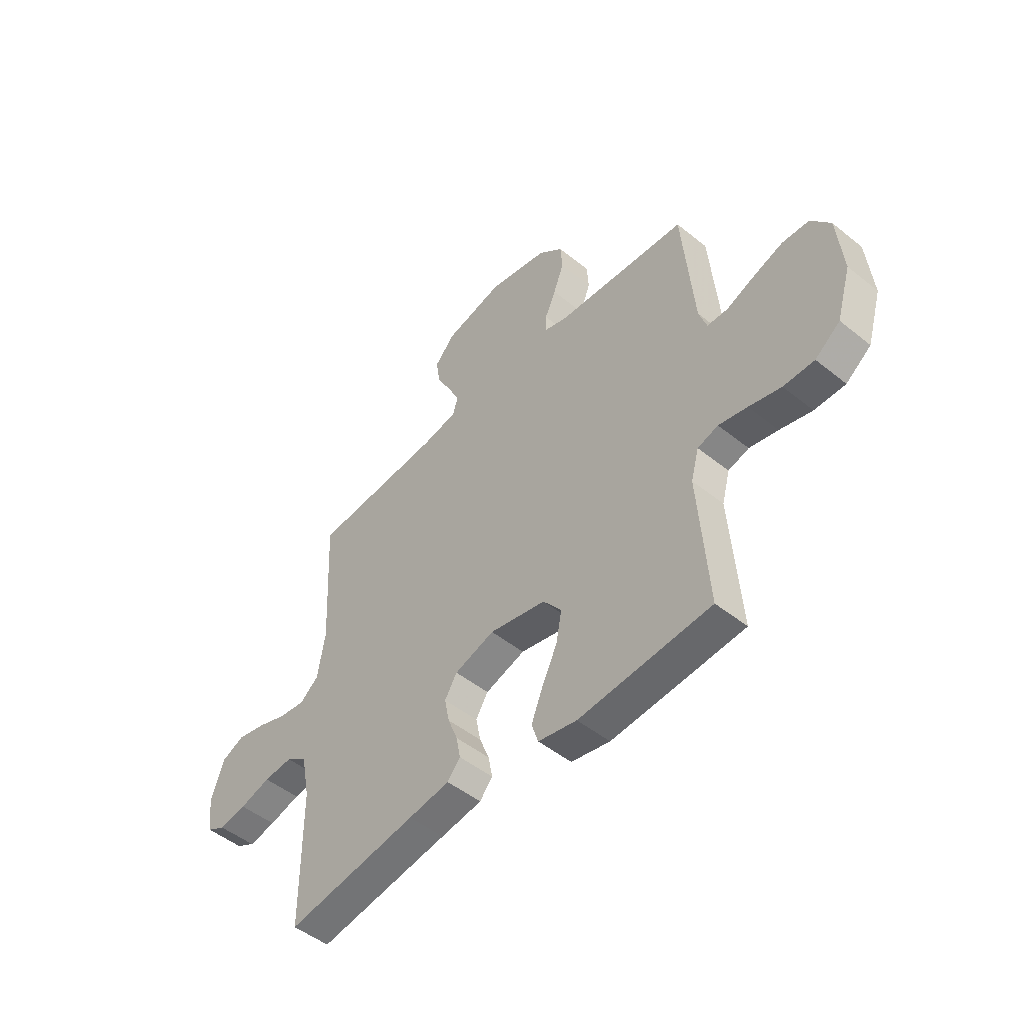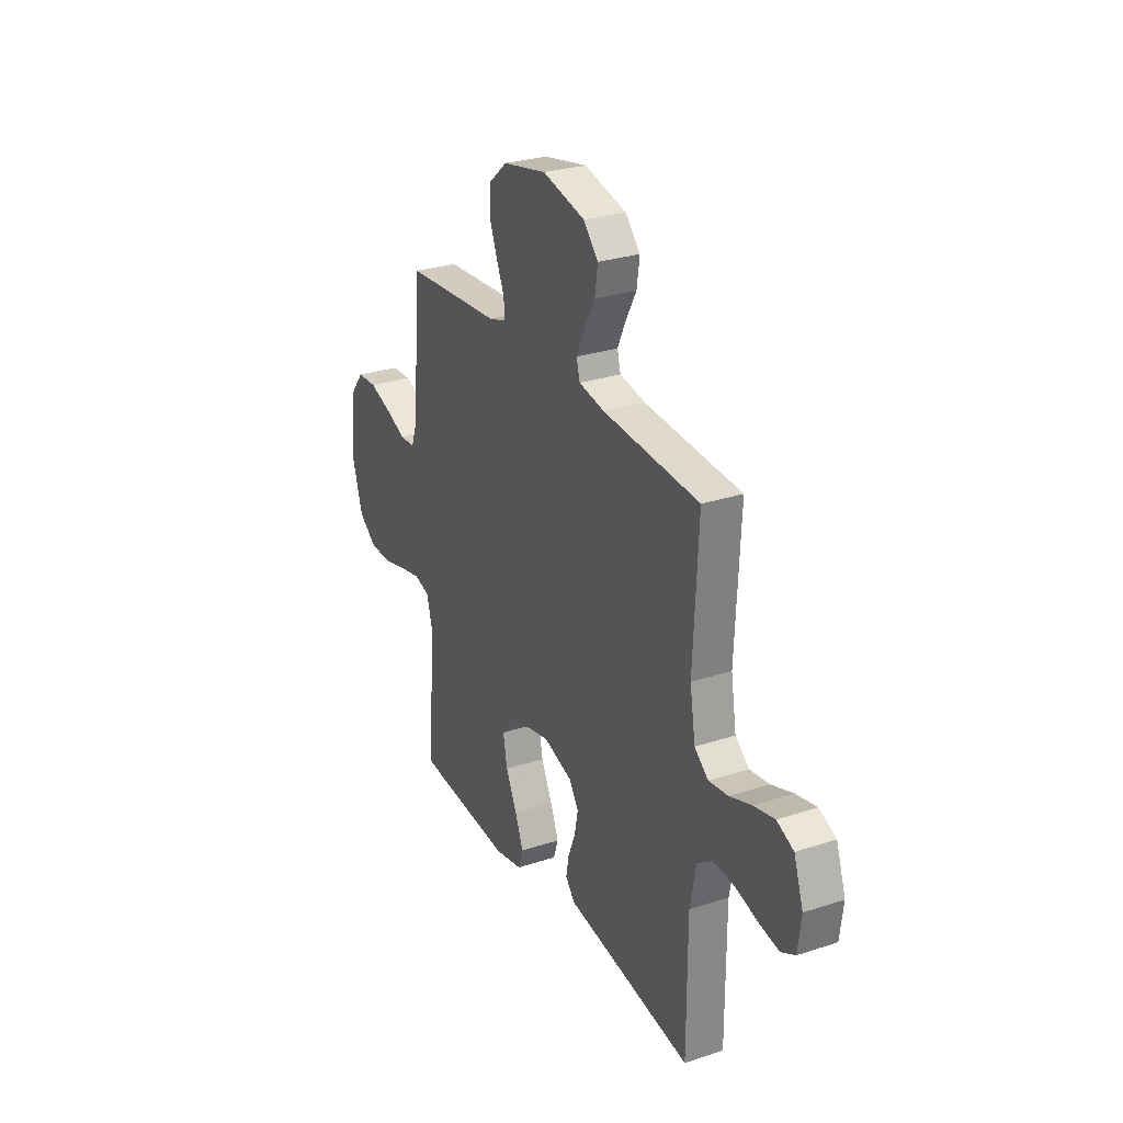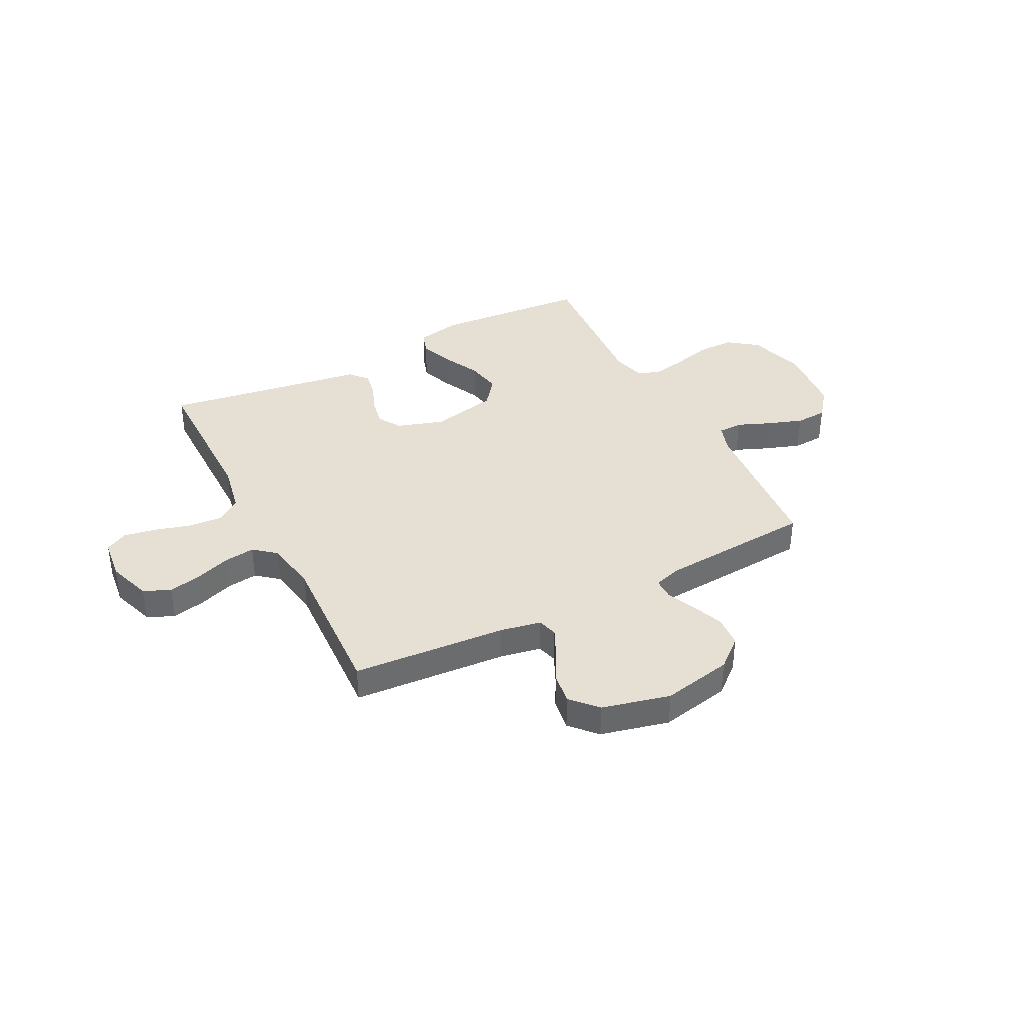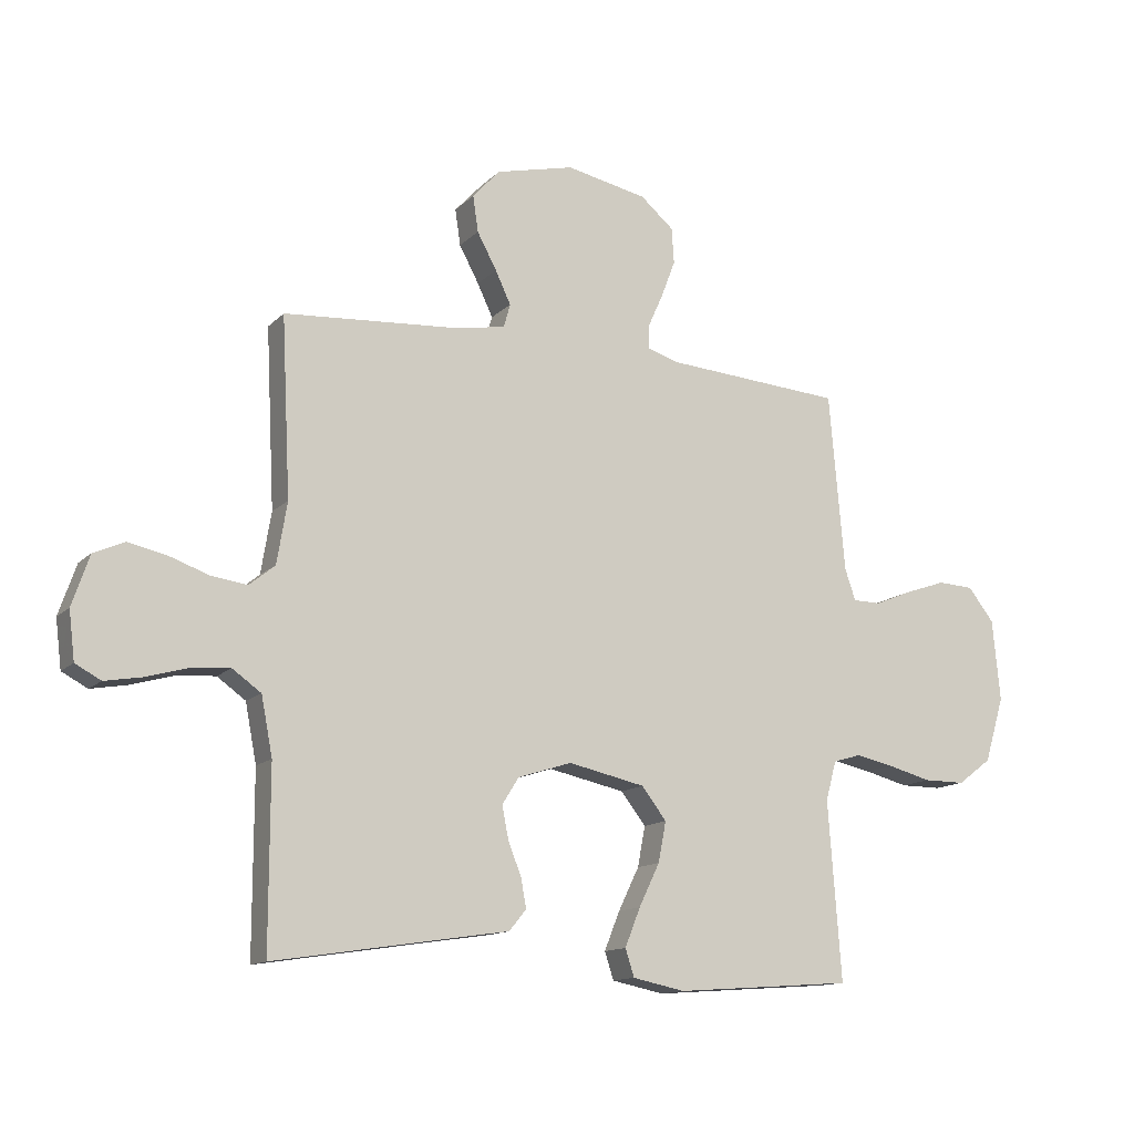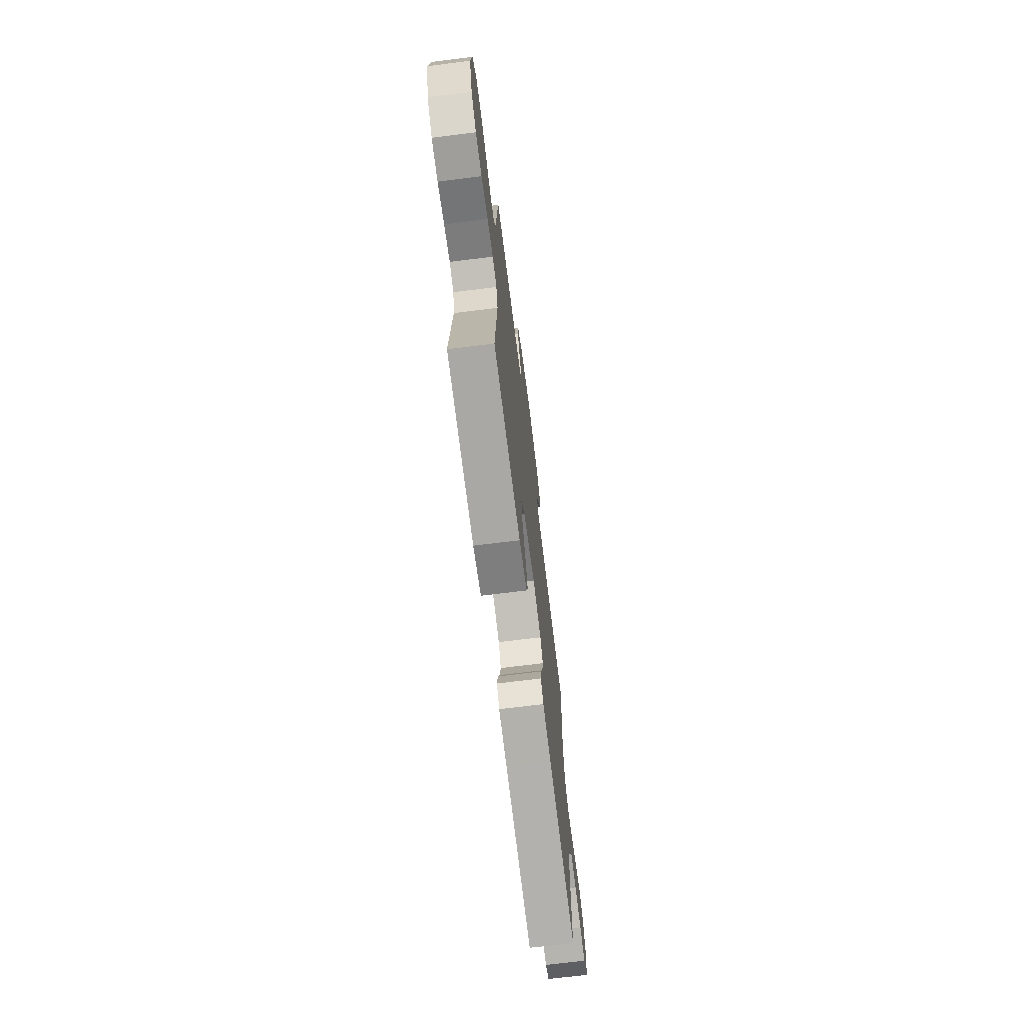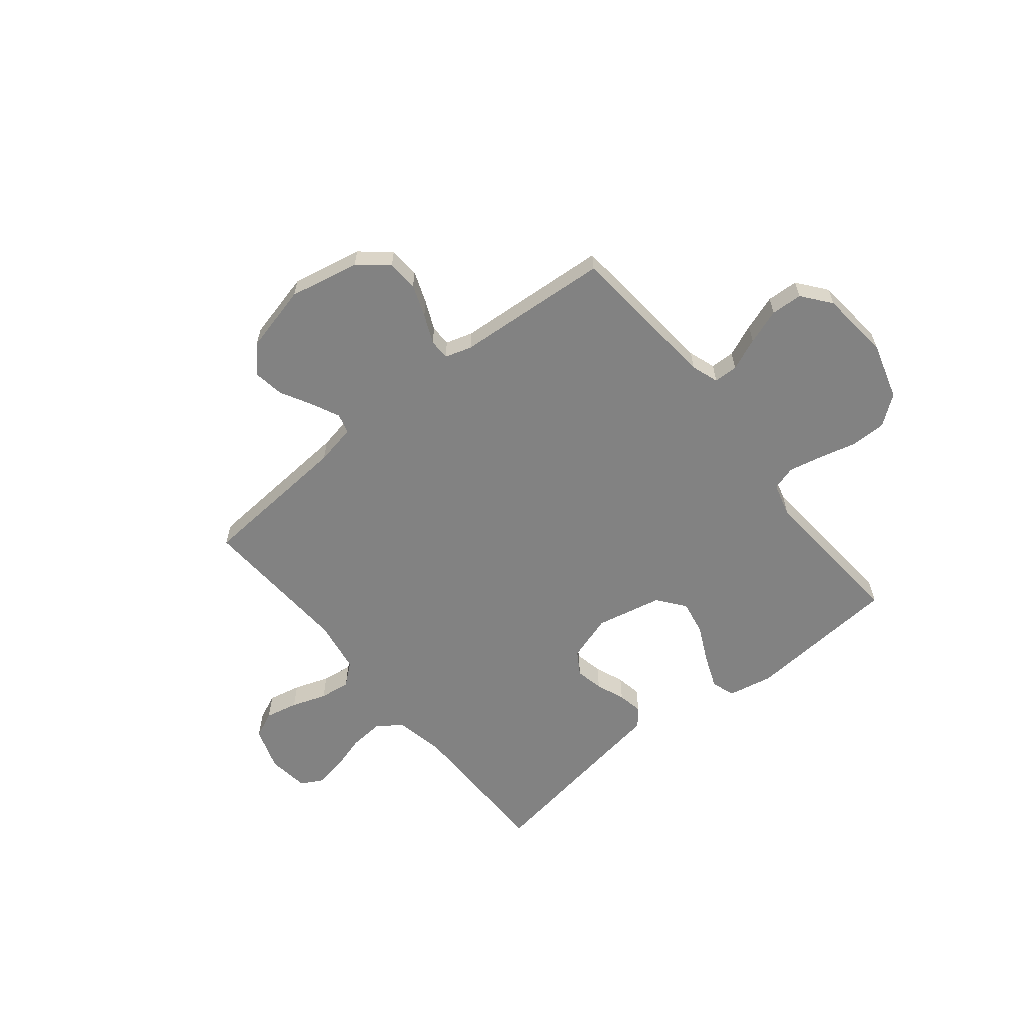
<metadata>
{"format":"obj","ext":"obj","renderer":"f3d","projection":"perspective","resolution":1024,"background":"white","views":[{"elev":-49.2,"azim":48.3,"up":"+Z"},{"elev":28.0,"azim":-116.5,"up":"+Z"},{"elev":38.1,"azim":-27.2,"up":"+Y"},{"elev":-13.2,"azim":-26.8,"up":"+Z"},{"elev":-70.8,"azim":97.1,"up":"+Z"},{"elev":-60.7,"azim":39.1,"up":"+Y"}]}
</metadata>
<code>
v -0.5 0.07 -0.5
v -0.5 0.07 -0.2
v -0.519 0.07 -0.102
v -0.567 0.07 -0.068
v -0.633 0.07 -0.073
v -0.703 0.07 -0.093
v -0.765 0.07 -0.104
v -0.808 0.07 -0.081
v -0.818 0.07 0
v -0.789 0.07 0.085
v -0.737 0.07 0.108
v -0.673 0.07 0.094
v -0.605 0.07 0.07
v -0.545 0.07 0.062
v -0.502 0.07 0.097
v -0.485 0.07 0.2
v -0.5 0.07 0.5
v -0.2 0.07 0.521
v -0.121 0.07 0.536
v -0.11 0.07 0.575
v -0.136 0.07 0.63
v -0.169 0.07 0.691
v -0.178 0.07 0.752
v -0.132 0.07 0.802
v 0 0.07 0.834
v 0.137 0.07 0.806
v 0.193 0.07 0.758
v 0.197 0.07 0.698
v 0.173 0.07 0.635
v 0.148 0.07 0.579
v 0.148 0.07 0.538
v 0.2 0.07 0.522
v 0.5 0.07 0.5
v 0.526 0.07 0.2
v 0.544 0.07 0.147
v 0.591 0.07 0.146
v 0.654 0.07 0.172
v 0.723 0.07 0.196
v 0.784 0.07 0.193
v 0.828 0.07 0.137
v 0.841 0.07 0
v 0.808 0.07 -0.11
v 0.751 0.07 -0.153
v 0.681 0.07 -0.153
v 0.608 0.07 -0.134
v 0.543 0.07 -0.12
v 0.496 0.07 -0.134
v 0.478 0.07 -0.2
v 0.5 0.07 -0.5
v 0.2 0.07 -0.522
v 0.112 0.07 -0.504
v 0.097 0.07 -0.458
v 0.123 0.07 -0.393
v 0.158 0.07 -0.321
v 0.171 0.07 -0.253
v 0.129 0.07 -0.199
v 0 0.07 -0.171
v -0.091 0.07 -0.2
v -0.119 0.07 -0.245
v -0.108 0.07 -0.3
v -0.086 0.07 -0.356
v -0.077 0.07 -0.405
v -0.106 0.07 -0.44
v -0.2 0.07 -0.454
v -0.5 0 -0.5
v -0.5 0 -0.2
v -0.519 0 -0.102
v -0.567 0 -0.068
v -0.633 0 -0.073
v -0.703 0 -0.093
v -0.765 0 -0.104
v -0.808 0 -0.081
v -0.818 0 0
v -0.789 0 0.085
v -0.737 0 0.108
v -0.673 0 0.094
v -0.605 0 0.07
v -0.545 0 0.062
v -0.502 0 0.097
v -0.485 0 0.2
v -0.5 0 0.5
v -0.2 0 0.521
v -0.121 0 0.536
v -0.11 0 0.575
v -0.136 0 0.63
v -0.169 0 0.691
v -0.178 0 0.752
v -0.132 0 0.802
v 0 0 0.834
v 0.137 0 0.806
v 0.193 0 0.758
v 0.197 0 0.698
v 0.173 0 0.635
v 0.148 0 0.579
v 0.148 0 0.538
v 0.2 0 0.522
v 0.5 0 0.5
v 0.526 0 0.2
v 0.544 0 0.147
v 0.591 0 0.146
v 0.654 0 0.172
v 0.723 0 0.196
v 0.784 0 0.193
v 0.828 0 0.137
v 0.841 0 0
v 0.808 0 -0.11
v 0.751 0 -0.153
v 0.681 0 -0.153
v 0.608 0 -0.134
v 0.543 0 -0.12
v 0.496 0 -0.134
v 0.478 0 -0.2
v 0.5 0 -0.5
v 0.2 0 -0.522
v 0.112 0 -0.504
v 0.097 0 -0.458
v 0.123 0 -0.393
v 0.158 0 -0.321
v 0.171 0 -0.253
v 0.129 0 -0.199
v 0 0 -0.171
v -0.091 0 -0.2
v -0.119 0 -0.245
v -0.108 0 -0.3
v -0.086 0 -0.356
v -0.077 0 -0.405
v -0.106 0 -0.44
v -0.2 0 -0.454
f 61 62 63 64
f 60 61 64 1
f 59 60 1 2
f 58 59 2 3
f 57 58 3 4
f 51 52 53 54
f 49 50 51 54
f 48 49 54 55
f 47 48 55 56
f 42 43 44 45
f 42 45 46
f 41 42 46
f 36 37 38 39
f 36 39 40 41
f 32 33 34
f 31 32 34 35
f 27 28 29 30
f 25 26 27 30
f 25 30 31
f 24 25 31
f 21 22 23 24
f 20 21 24 31
f 19 20 31 35
f 16 17 18
f 15 16 18 19
f 10 11 12 13
f 10 13 14
f 9 10 14
f 8 9 14
f 5 6 7 8
f 4 5 8 14
f 57 4 14 15
f 35 36 41 46
f 46 47 56 57
f 35 46 57
f 15 19 35 57
f 128 127 126 125
f 65 128 125 124
f 66 65 124 123
f 67 66 123 122
f 68 67 122 121
f 118 117 116 115
f 118 115 114 113
f 119 118 113 112
f 120 119 112 111
f 109 108 107 106
f 110 109 106
f 110 106 105
f 103 102 101 100
f 105 104 103 100
f 98 97 96
f 99 98 96 95
f 94 93 92 91
f 94 91 90 89
f 95 94 89
f 95 89 88
f 88 87 86 85
f 95 88 85 84
f 99 95 84 83
f 82 81 80
f 83 82 80 79
f 77 76 75 74
f 78 77 74
f 78 74 73
f 78 73 72
f 72 71 70 69
f 78 72 69 68
f 79 78 68 121
f 110 105 100 99
f 121 120 111 110
f 121 110 99
f 121 99 83 79
f 1 65 66 2
f 2 66 67 3
f 3 67 68 4
f 4 68 69 5
f 5 69 70 6
f 6 70 71 7
f 7 71 72 8
f 8 72 73 9
f 9 73 74 10
f 10 74 75 11
f 11 75 76 12
f 12 76 77 13
f 13 77 78 14
f 14 78 79 15
f 15 79 80 16
f 16 80 81 17
f 17 81 82 18
f 18 82 83 19
f 19 83 84 20
f 20 84 85 21
f 21 85 86 22
f 22 86 87 23
f 23 87 88 24
f 24 88 89 25
f 25 89 90 26
f 26 90 91 27
f 27 91 92 28
f 28 92 93 29
f 29 93 94 30
f 30 94 95 31
f 31 95 96 32
f 32 96 97 33
f 33 97 98 34
f 34 98 99 35
f 35 99 100 36
f 36 100 101 37
f 37 101 102 38
f 38 102 103 39
f 39 103 104 40
f 40 104 105 41
f 41 105 106 42
f 42 106 107 43
f 43 107 108 44
f 44 108 109 45
f 45 109 110 46
f 46 110 111 47
f 47 111 112 48
f 48 112 113 49
f 49 113 114 50
f 50 114 115 51
f 51 115 116 52
f 52 116 117 53
f 53 117 118 54
f 54 118 119 55
f 55 119 120 56
f 56 120 121 57
f 57 121 122 58
f 58 122 123 59
f 59 123 124 60
f 60 124 125 61
f 61 125 126 62
f 62 126 127 63
f 63 127 128 64
f 64 128 65 1

</code>
